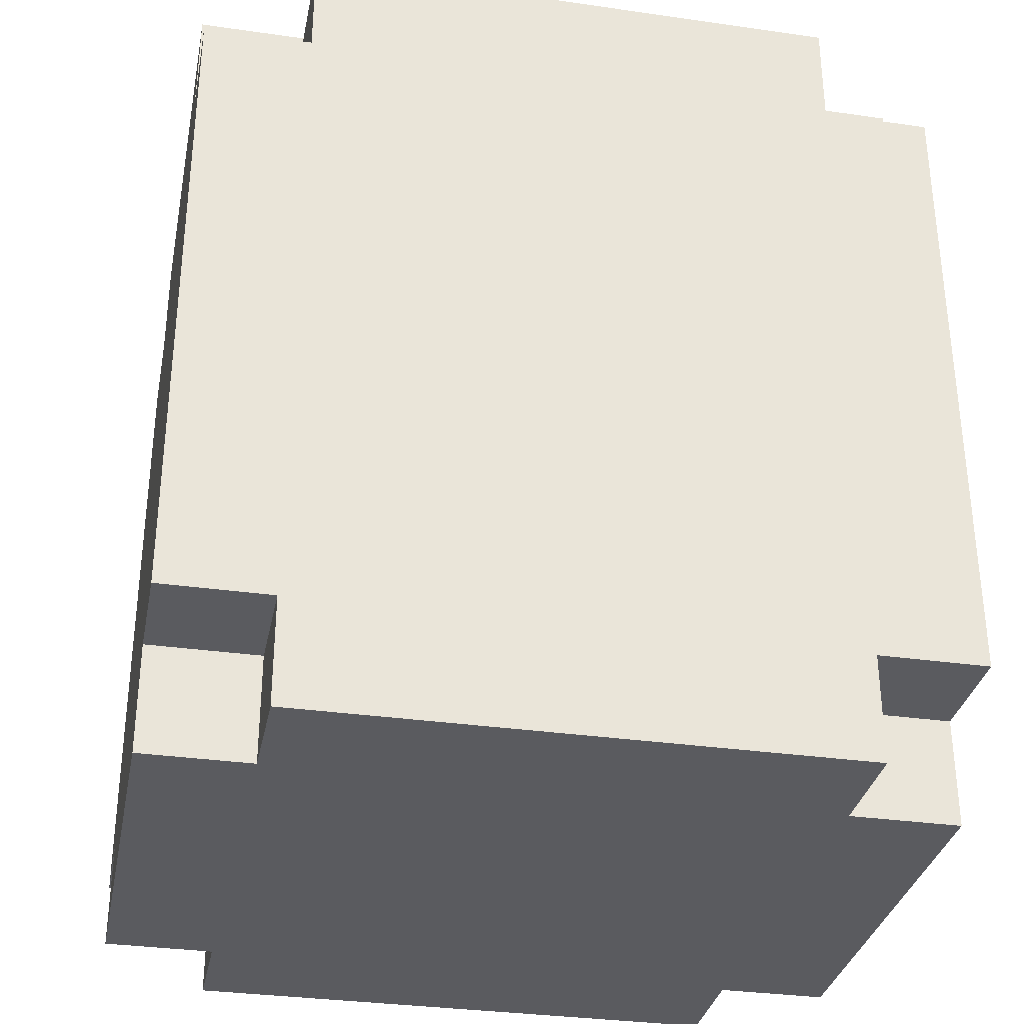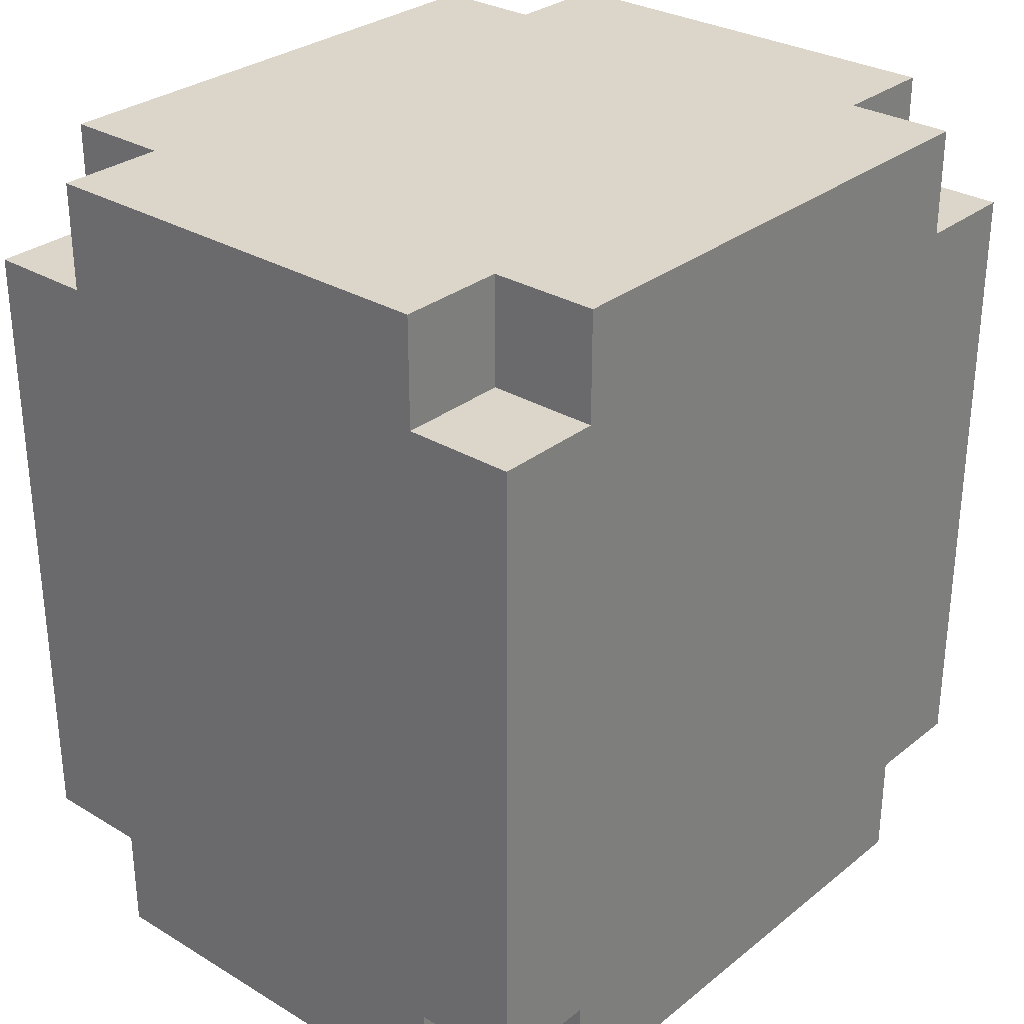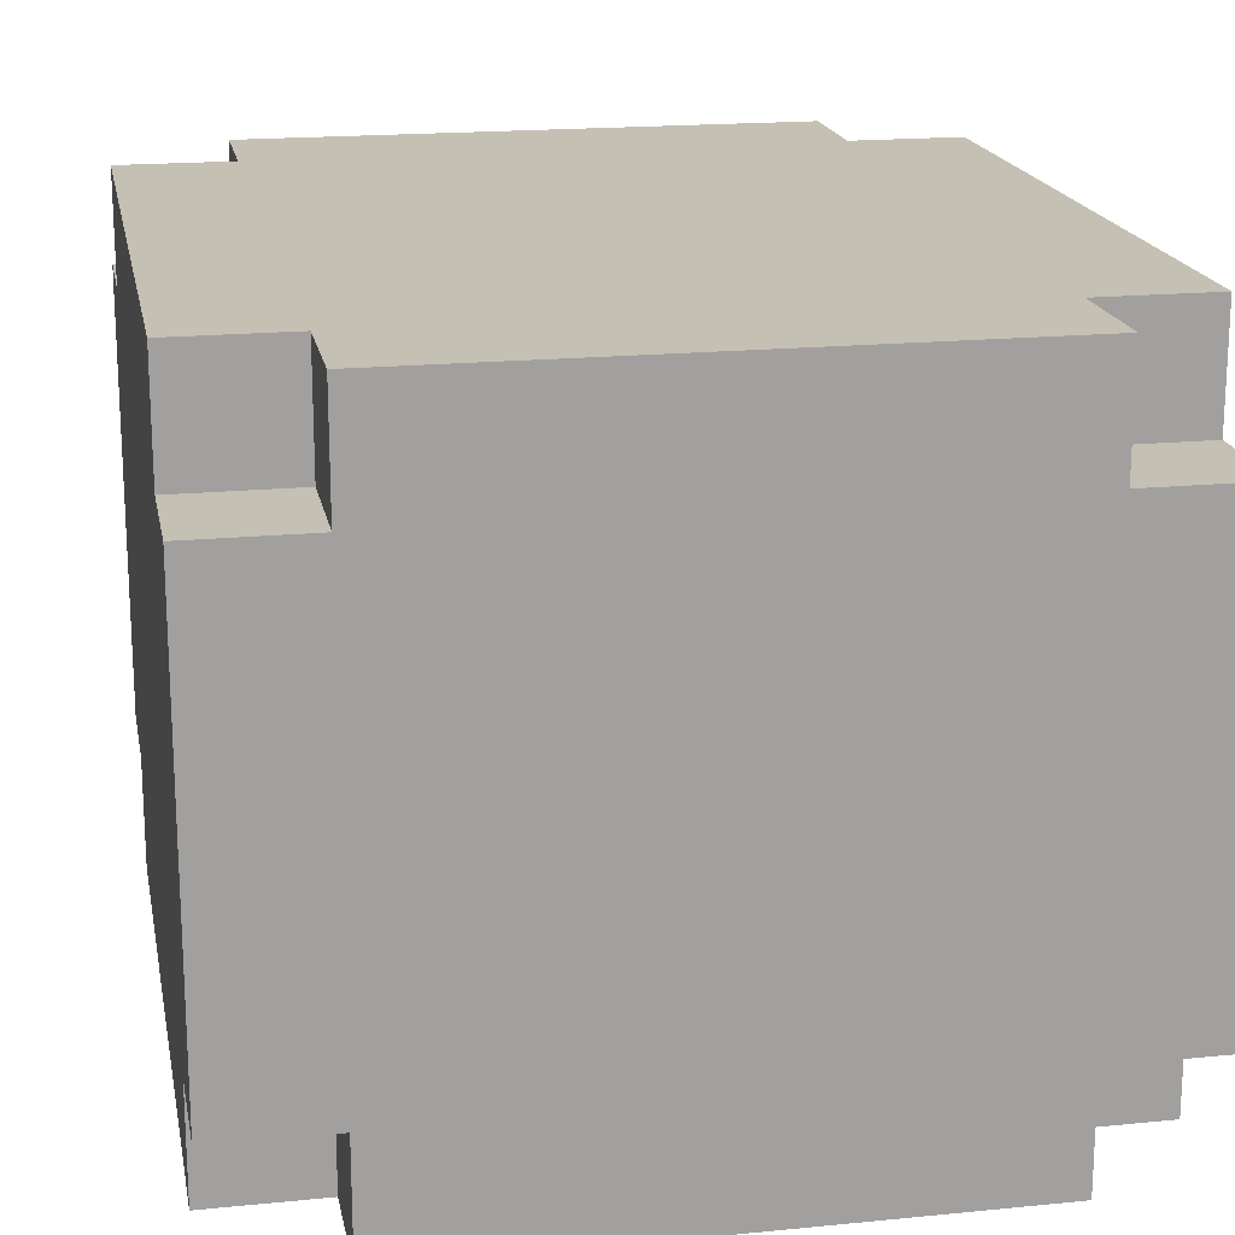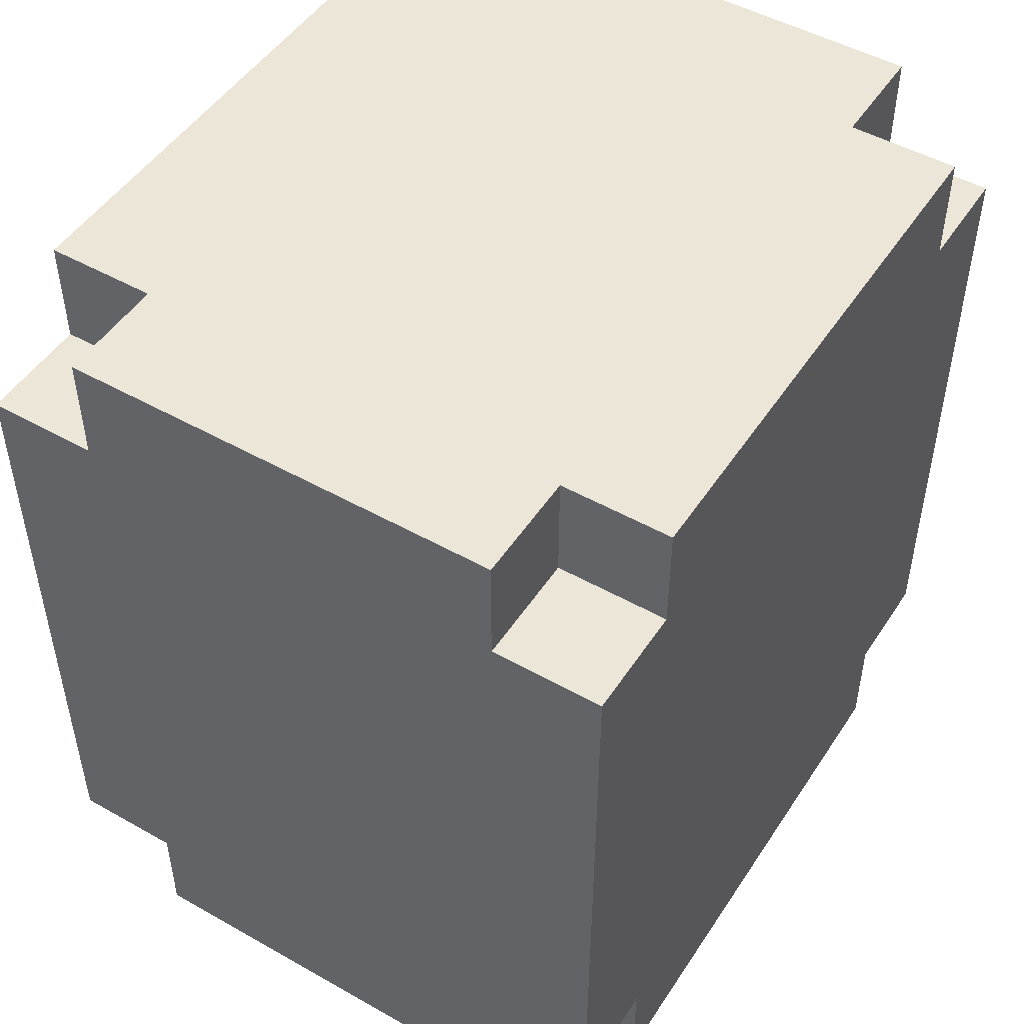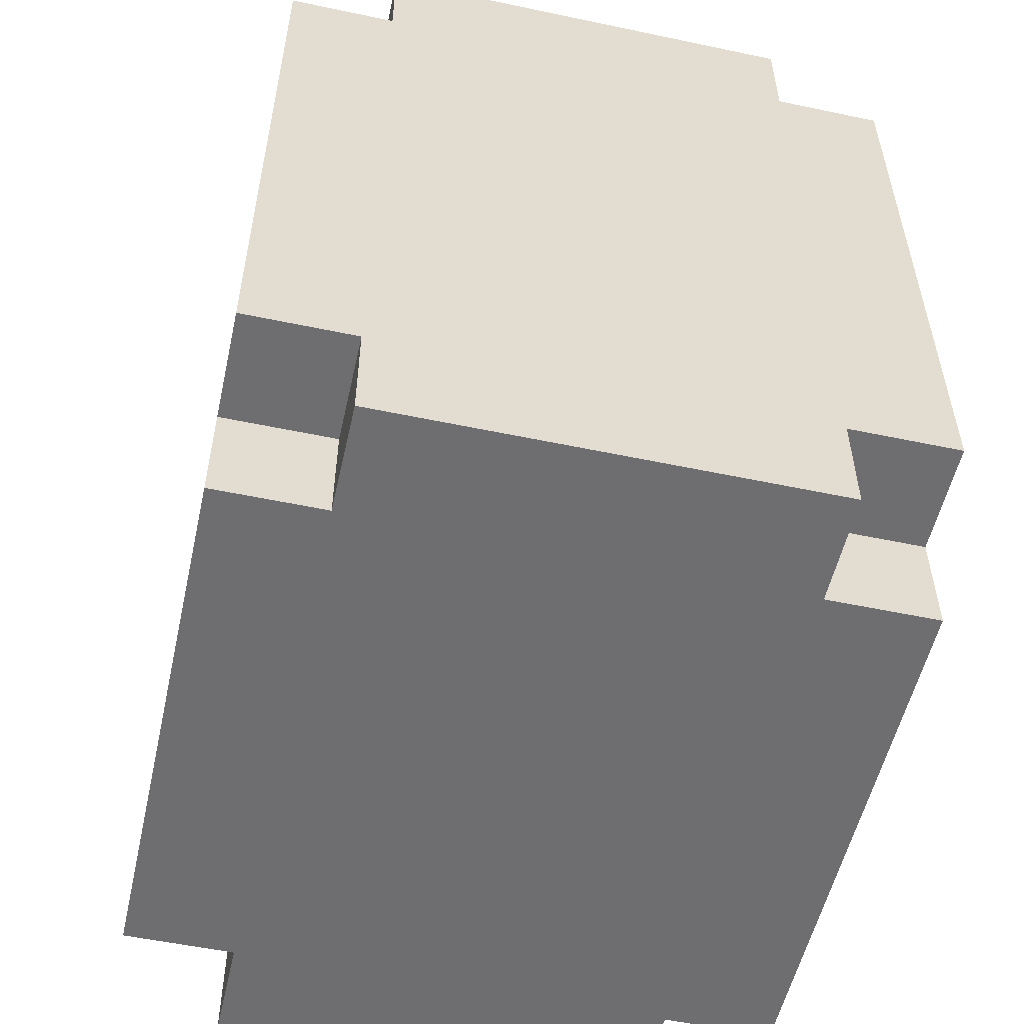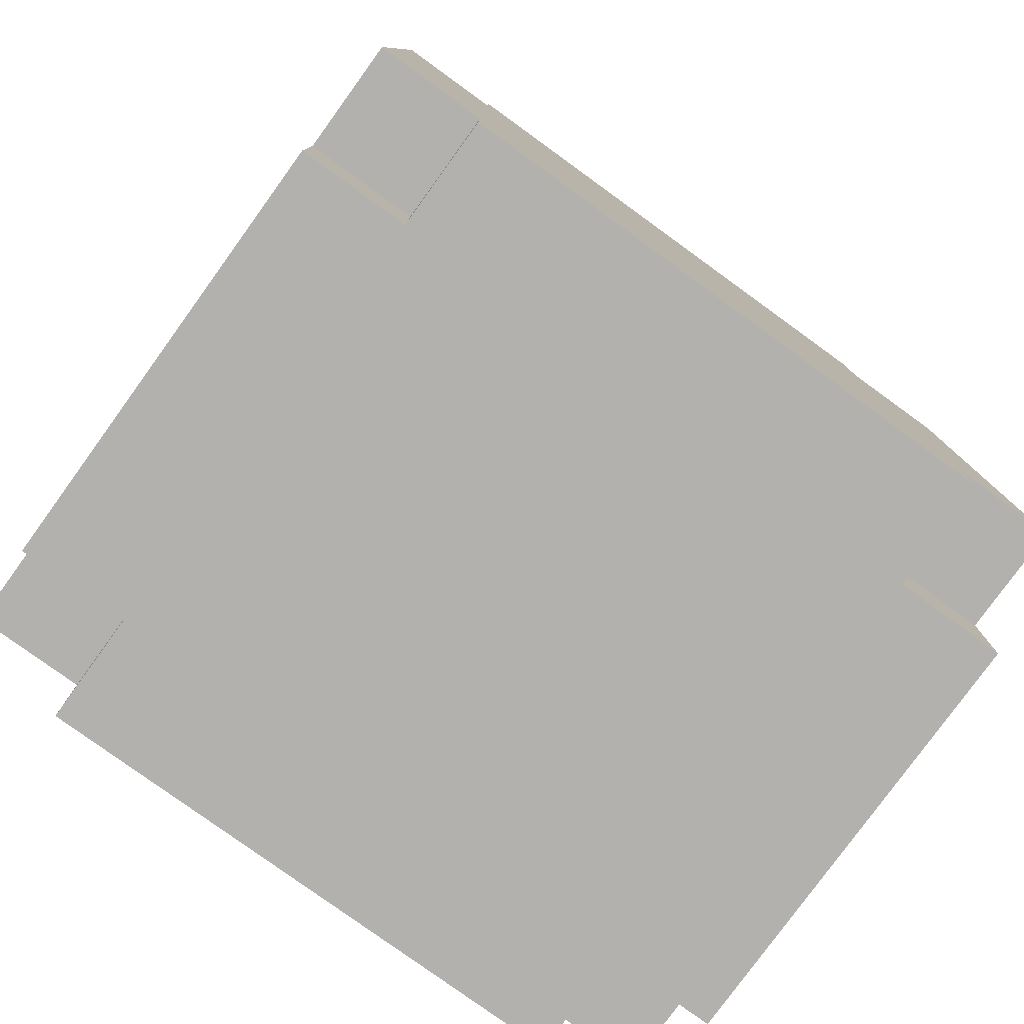
<metadata>
{"format":"obj","ext":"obj","renderer":"f3d","projection":"perspective","resolution":1024,"background":"white","views":[{"elev":-32.8,"azim":168.8,"up":"+Y"},{"elev":29.9,"azim":131.1,"up":"+Y"},{"elev":18.4,"azim":-10.8,"up":"+Z"},{"elev":49.2,"azim":-58.0,"up":"+Y"},{"elev":-54.4,"azim":-102.6,"up":"+Y"},{"elev":-79.3,"azim":144.1,"up":"+Y"}]}
</metadata>
<code>
g male_02-5
v -3.5 0 2
v -3.5 0 -2
v -3.5 1 3
v -3.5 1 2
v -3.5 1 -2
v -3.5 1 -3
v -3.5 7 3
v -3.5 7 2
v -3.5 7 -2
v -3.5 7 -3
v -3.5 8 2
v -3.5 8 -2
v -2.5 0 3
v -2.5 0 2
v -2.5 0 -2
v -2.5 0 -3
v -2.5 1 3
v -2.5 1 2
v -2.5 1 -2
v -2.5 1 -3
v -2.5 7 3
v -2.5 7 2
v -2.5 7 -2
v -2.5 7 -3
v -2.5 8 3
v -2.5 8 2
v -2.5 8 -2
v -2.5 8 -3
v 2.5 0 3
v 2.5 0 2
v 2.5 0 -2
v 2.5 0 -3
v 2.5 1 3
v 2.5 1 2
v 2.5 1 -2
v 2.5 1 -3
v 2.5 7 3
v 2.5 7 2
v 2.5 7 -2
v 2.5 7 -3
v 2.5 8 3
v 2.5 8 2
v 2.5 8 -2
v 2.5 8 -3
v 3.5 0 2
v 3.5 0 -2
v 3.5 1 3
v 3.5 1 2
v 3.5 1 -2
v 3.5 1 -3
v 3.5 7 3
v 3.5 7 2
v 3.5 7 -2
v 3.5 7 -3
v 3.5 8 2
v 3.5 8 -2
v -3.5 1 3
v -3.5 7 3
v -2.5 0 3
v -2.5 1 3
v -2.5 7 3
v -2.5 8 3
v 2.5 0 3
v 2.5 1 3
v 2.5 7 3
v 2.5 8 3
v 3.5 1 3
v 3.5 7 3
v -3.5 0 2
v -3.5 1 2
v -3.5 7 2
v -3.5 8 2
v -2.5 0 2
v -2.5 1 2
v -2.5 7 2
v -2.5 8 2
v 2.5 0 2
v 2.5 1 2
v 2.5 7 2
v 2.5 8 2
v 3.5 0 2
v 3.5 1 2
v 3.5 7 2
v 3.5 8 2
v -3.5 0 -2
v -3.5 1 -2
v -3.5 7 -2
v -3.5 8 -2
v -2.5 0 -2
v -2.5 1 -2
v -2.5 7 -2
v -2.5 8 -2
v 2.5 0 -2
v 2.5 1 -2
v 2.5 7 -2
v 2.5 8 -2
v 3.5 0 -2
v 3.5 1 -2
v 3.5 7 -2
v 3.5 8 -2
v -3.5 1 -3
v -3.5 7 -3
v -2.5 0 -3
v -2.5 1 -3
v -2.5 7 -3
v -2.5 8 -3
v 2.5 0 -3
v 2.5 1 -3
v 2.5 7 -3
v 2.5 8 -3
v 3.5 1 -3
v 3.5 7 -3
v -2.5 0 3
v 2.5 0 3
v -3.5 0 2
v -2.5 0 2
v 2.5 0 2
v 3.5 0 2
v -3.5 0 -2
v -2.5 0 -2
v 2.5 0 -2
v 3.5 0 -2
v -2.5 0 -3
v 2.5 0 -3
v -3.5 1 3
v -2.5 1 3
v 2.5 1 3
v 3.5 1 3
v -3.5 1 2
v -2.5 1 2
v 2.5 1 2
v 3.5 1 2
v -3.5 1 -2
v -2.5 1 -2
v 2.5 1 -2
v 3.5 1 -2
v -3.5 1 -3
v -2.5 1 -3
v 2.5 1 -3
v 3.5 1 -3
v -3.5 7 3
v -2.5 7 3
v 2.5 7 3
v 3.5 7 3
v -3.5 7 2
v -2.5 7 2
v 2.5 7 2
v 3.5 7 2
v -3.5 7 -2
v -2.5 7 -2
v 2.5 7 -2
v 3.5 7 -2
v -3.5 7 -3
v -2.5 7 -3
v 2.5 7 -3
v 3.5 7 -3
v -2.5 8 3
v 2.5 8 3
v -3.5 8 2
v -2.5 8 2
v 2.5 8 2
v 3.5 8 2
v -3.5 8 -2
v -2.5 8 -2
v 2.5 8 -2
v 3.5 8 -2
v -2.5 8 -3
v 2.5 8 -3
f 4 2 1
f 5 2 4
f 7 4 3
f 7 6 5
f 7 5 4
f 8 6 7
f 9 6 8
f 10 6 9
f 11 9 8
f 12 9 11
f 17 14 13
f 18 14 17
f 19 16 15
f 20 16 19
f 25 22 21
f 26 22 25
f 27 24 23
f 28 24 27
f 29 30 33
f 33 30 34
f 31 32 35
f 35 32 36
f 37 38 41
f 41 38 42
f 39 40 43
f 43 40 44
f 45 46 48
f 48 46 49
f 47 48 51
f 49 50 51
f 48 49 51
f 51 50 52
f 52 50 53
f 53 50 54
f 52 53 55
f 55 53 56
f 60 58 57
f 61 58 60
f 63 60 59
f 63 62 61
f 63 61 60
f 64 62 63
f 65 62 64
f 66 62 65
f 67 65 64
f 68 65 67
f 73 70 69
f 74 70 73
f 75 72 71
f 76 72 75
f 81 78 77
f 82 78 81
f 83 80 79
f 84 80 83
f 85 86 89
f 89 86 90
f 87 88 91
f 91 88 92
f 93 94 97
f 97 94 98
f 95 96 99
f 99 96 100
f 101 102 104
f 104 102 105
f 103 104 107
f 105 106 107
f 104 105 107
f 107 106 108
f 108 106 109
f 109 106 110
f 108 109 111
f 111 109 112
f 116 114 113
f 117 114 116
f 119 116 115
f 119 118 117
f 119 117 116
f 120 118 119
f 121 118 120
f 122 118 121
f 123 121 120
f 124 121 123
f 129 126 125
f 130 126 129
f 131 128 127
f 132 128 131
f 137 134 133
f 138 134 137
f 139 136 135
f 140 136 139
f 141 142 145
f 145 142 146
f 143 144 147
f 147 144 148
f 149 150 153
f 153 150 154
f 151 152 155
f 155 152 156
f 157 158 160
f 160 158 161
f 159 160 163
f 161 162 163
f 160 161 163
f 163 162 164
f 164 162 165
f 165 162 166
f 164 165 167
f 167 165 168

</code>
